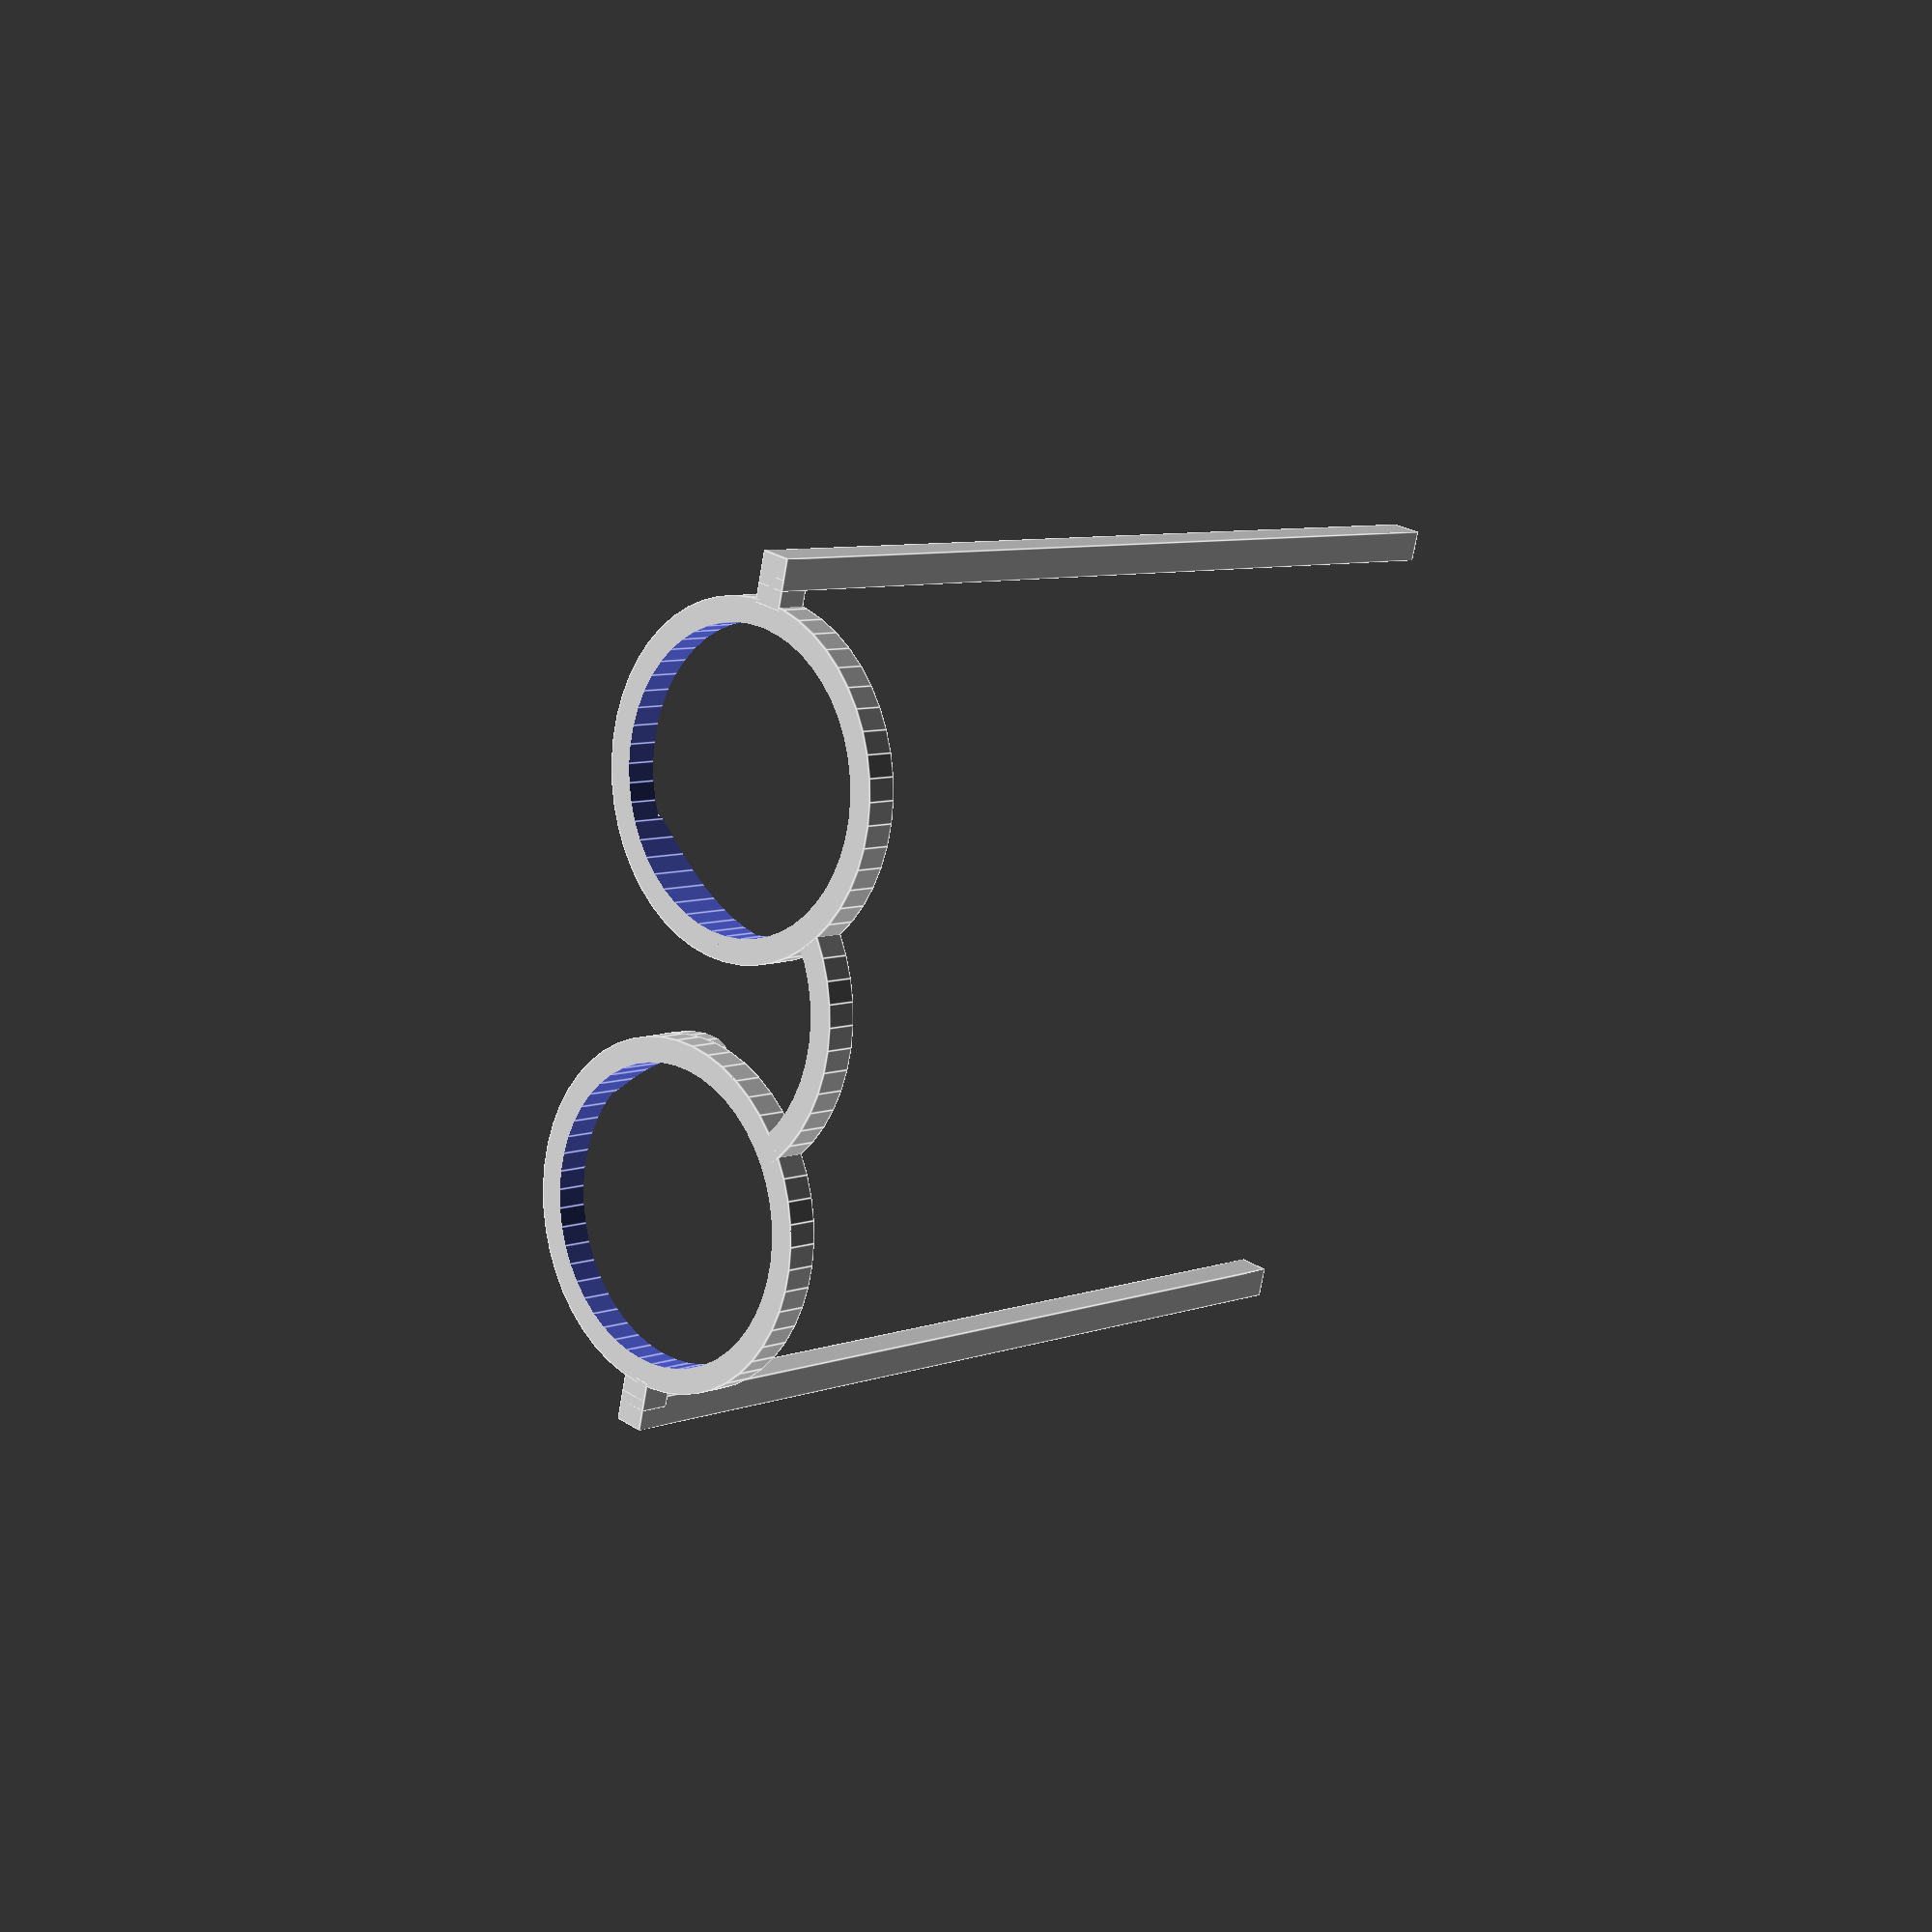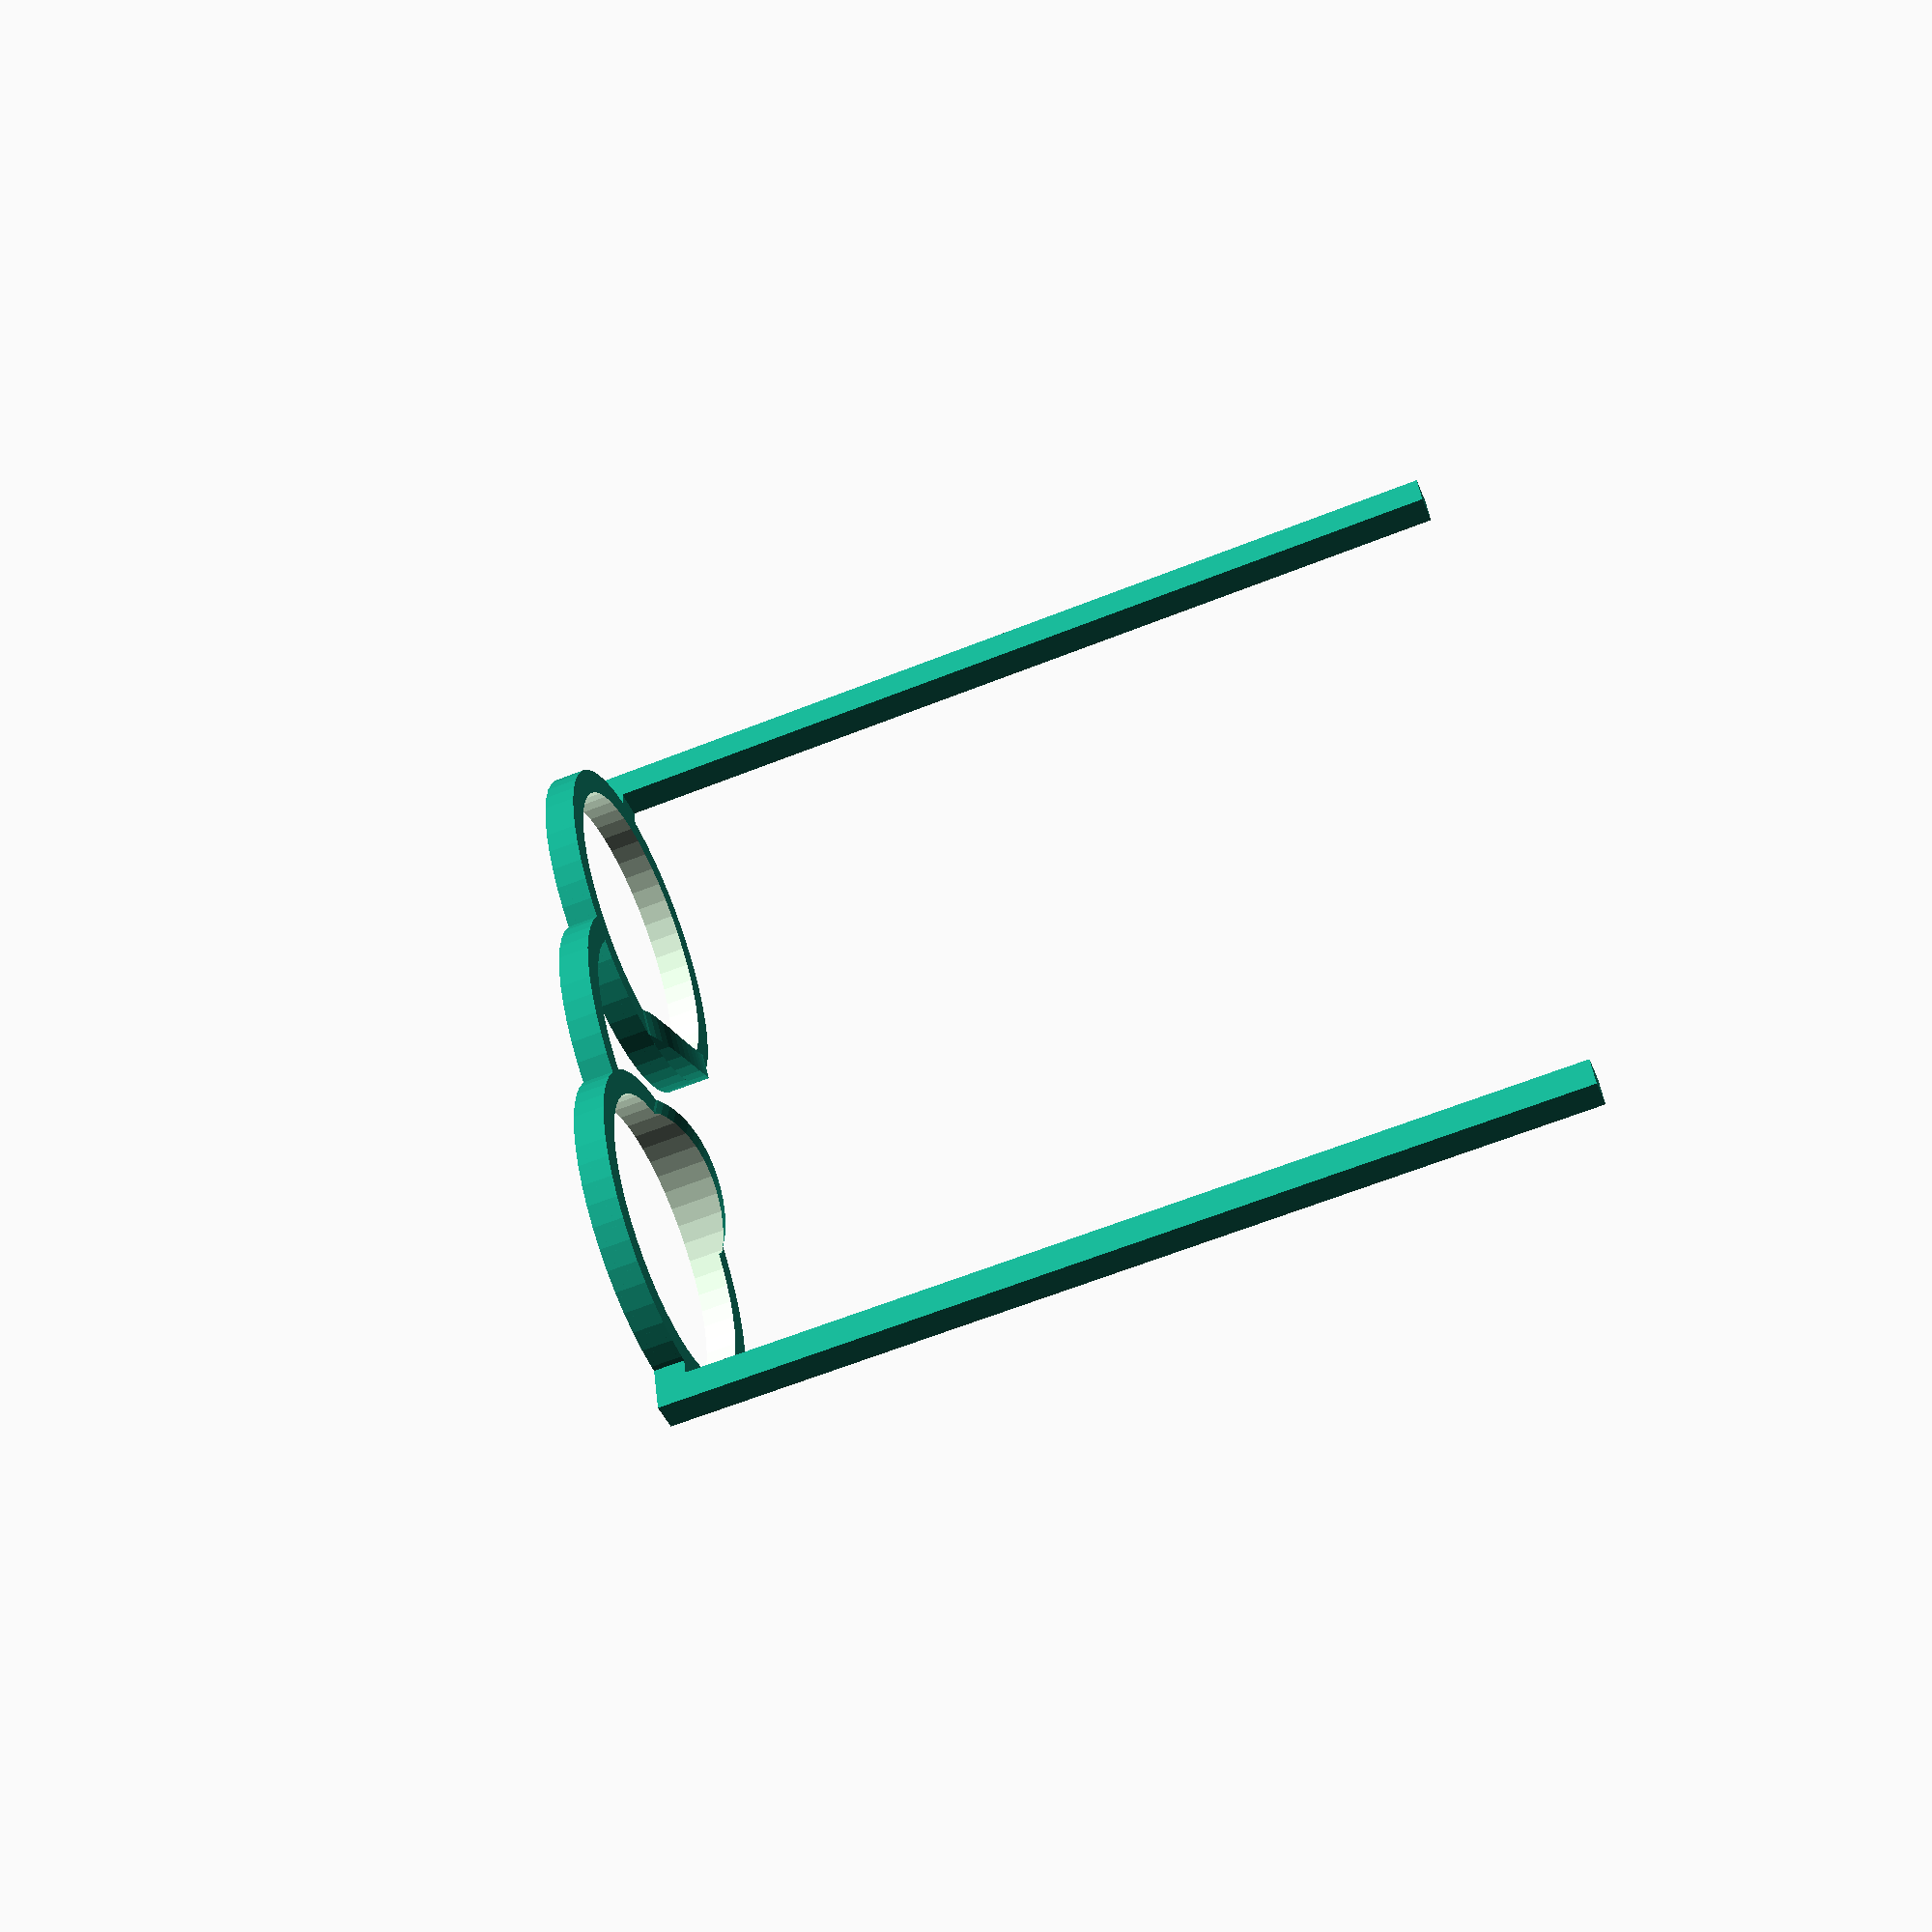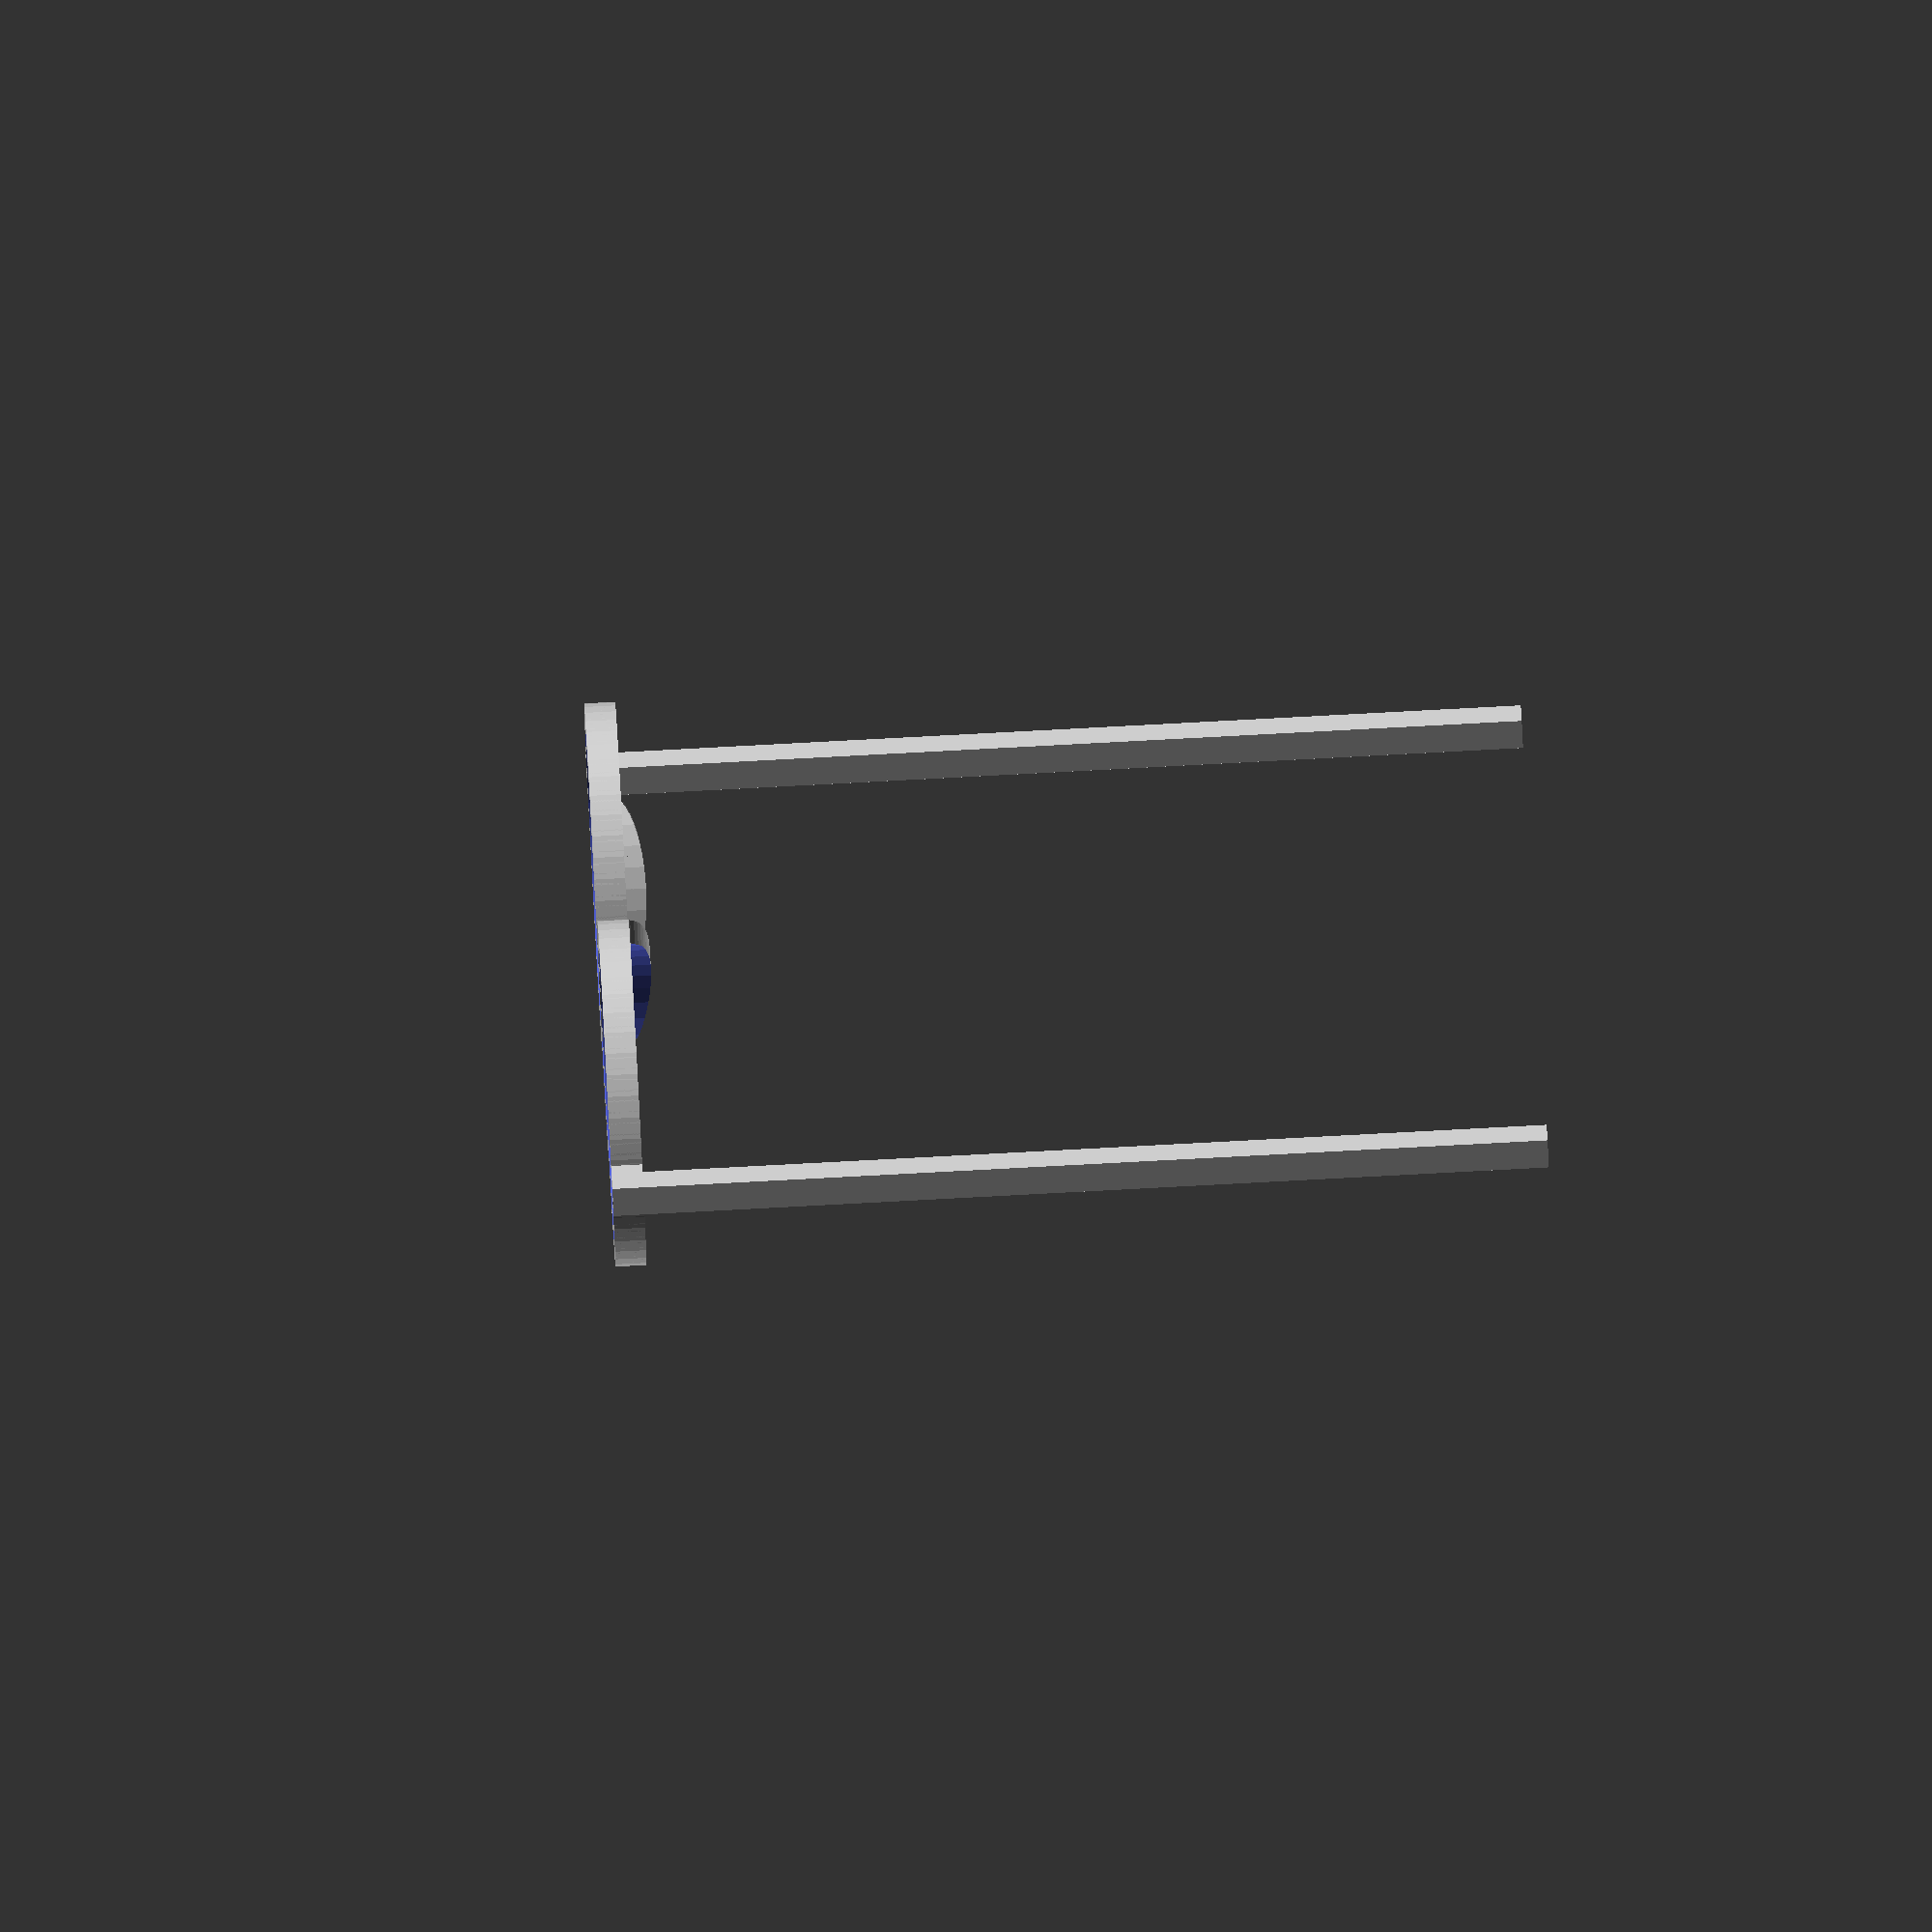
<openscad>
//Lens diameter
gdiam=47.5;
//Temple size (width of glasses).
tsize=135;
//Pupil distance
pd=70;
//Glasses thickness
th=4;
//Temple length
lscales=150;
//Thickness of the lenses
gheight=5;

$fn=50;

module EyeCylinder()
{
        difference()
        {
            union()
            {
                cylinder(d=gdiam+th*2, h=gheight);
                NosePad();
            }
            LensHole();
        }  
}

module  LensHole()
{
    translate([0,0,-.1])
    cylinder(d=gdiam, h=gheight*2.2, center=true);
}

module NosePad()
{
    rotate([0,0,-25])
    intersection()
    {
        translate([gdiam/2,0,th/2])
     
        scale([1,1,.35])
        rotate([0,90,0])
        cylinder(r=15, h=th*2, center=true);

        scale(100) // The lower half only
        translate([-.5,-.5,-1])
        cube(1);
        
        cylinder(d=gdiam+th*2, h=gheight*15, center=true); // Inside the lens cylinder
    }
}

module Eye()
{
    EyeCylinder();
    translate([0,0,gheight])
    mirror([0,0,1])
    {
        offs=(tsize-pd)/2;
        
        translate([-offs,0,0])
        scale([offs-(gdiam+2*th)/2, gheight, gheight])
        translate([.65,0,.5])
        cube(1, center=true);
        
        
        translate([-offs,0,])
        scale([gheight,gheight,lscales])
        translate([0,0,.5])
        cube(1,center=true);
    }
}

module TwoEyes()
{
    translate([-pd/2,0,gheight]) // Center
    mirror([0,0,1])
    union()
    {
        Eye();
        translate([pd,0,0])
        mirror([1,0,0]) // Not necessary for a round lens
        Eye();
    }
}

module RoundGlasses()
{
    difference()
    {
        cylinder(d=gdiam+th*2, h=gheight);
        LensHole();
        translate([-pd/2,0,0])
        LensHole();
        translate([pd/2,0,0])
        LensHole();
        translate([-pd/2,-pd,-pd/2])
        cube(pd);
    }
    TwoEyes();
}

RoundGlasses();


        
</openscad>
<views>
elev=352.8 azim=256.1 roll=223.3 proj=p view=edges
elev=63.0 azim=250.7 roll=291.9 proj=p view=wireframe
elev=276.0 azim=234.1 roll=267.0 proj=o view=wireframe
</views>
